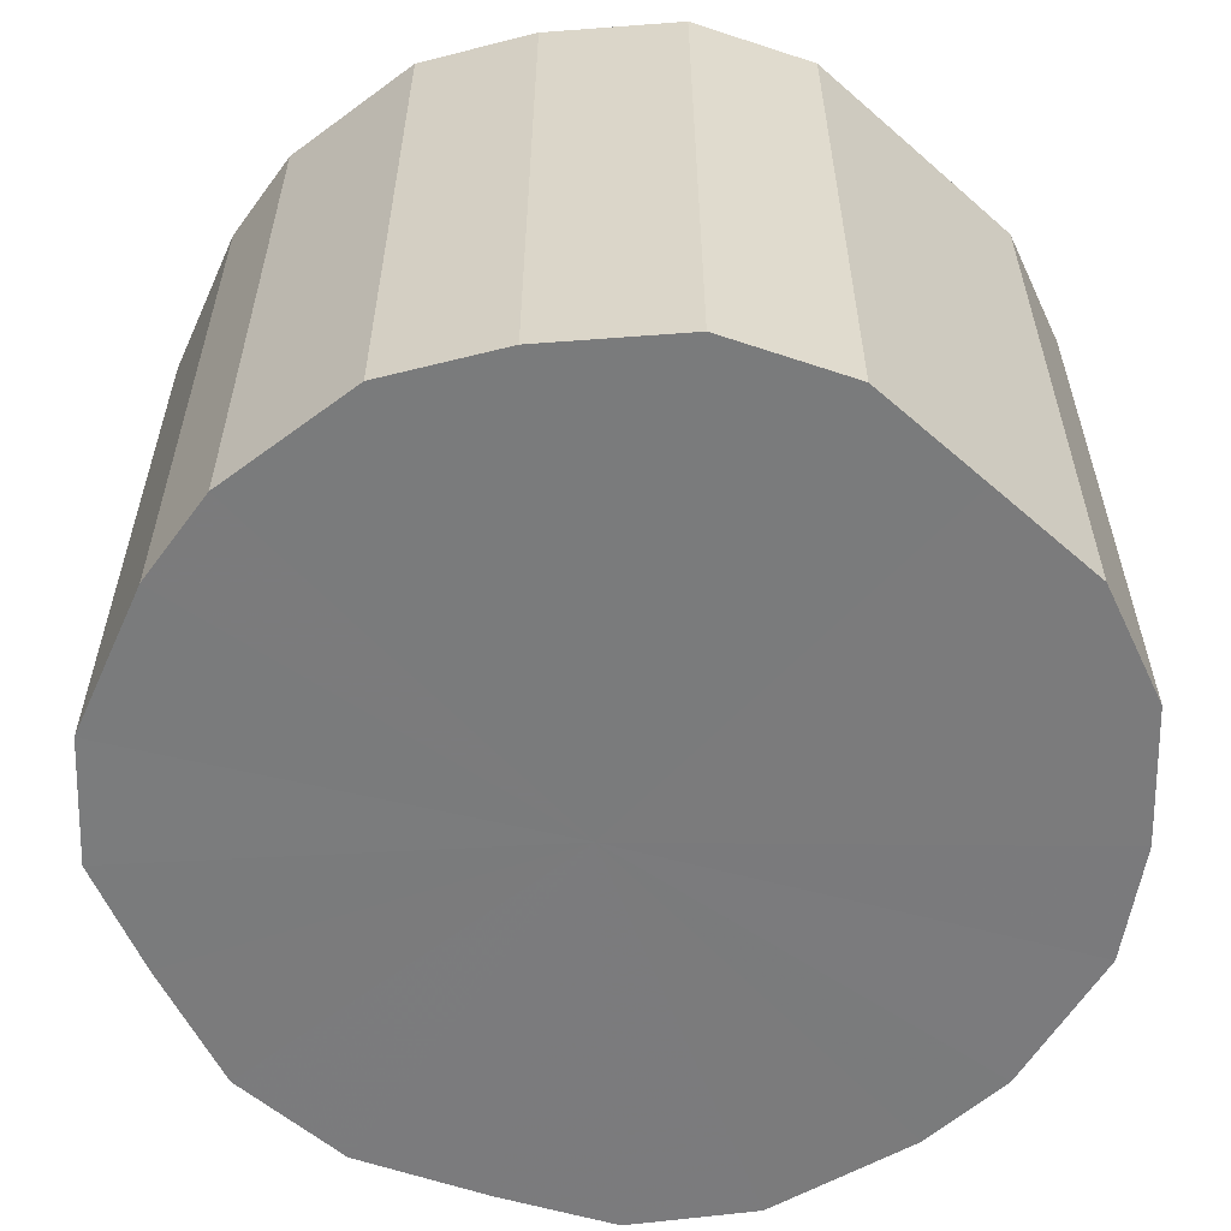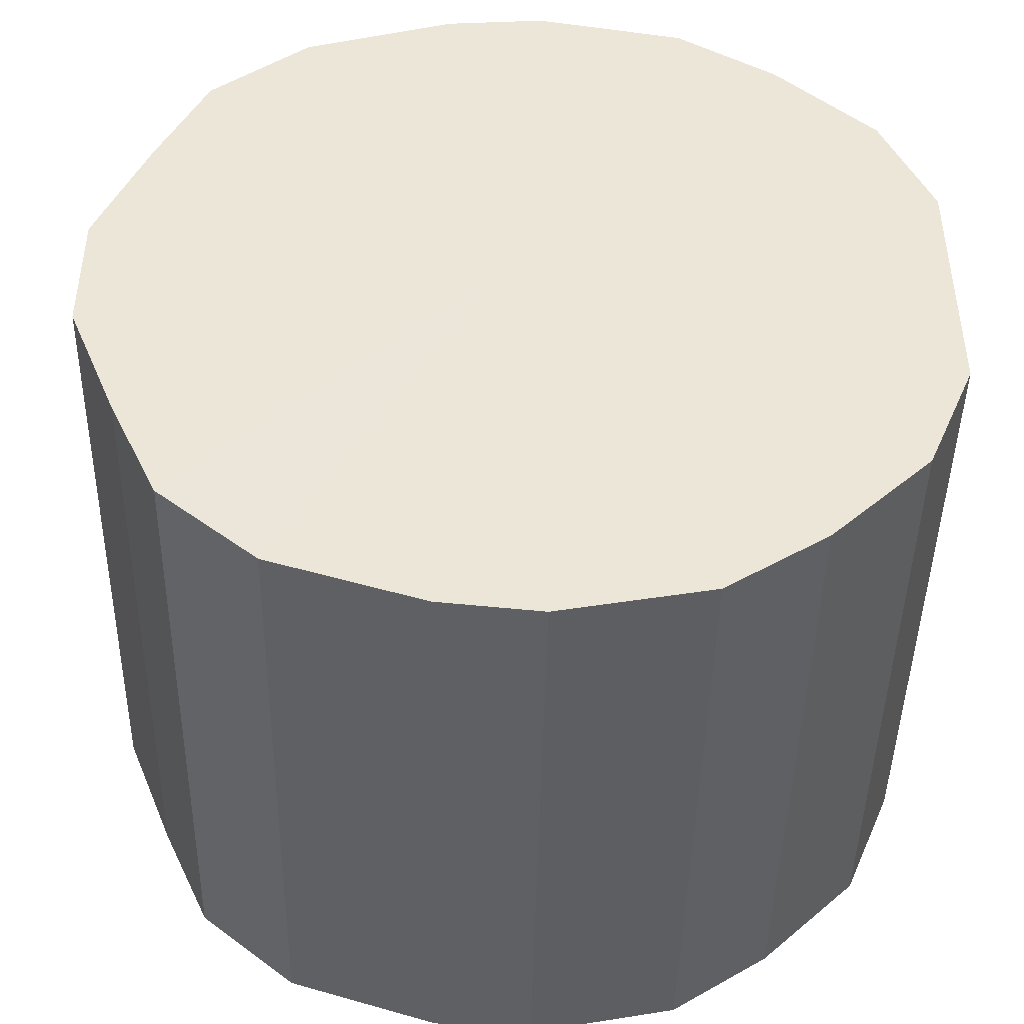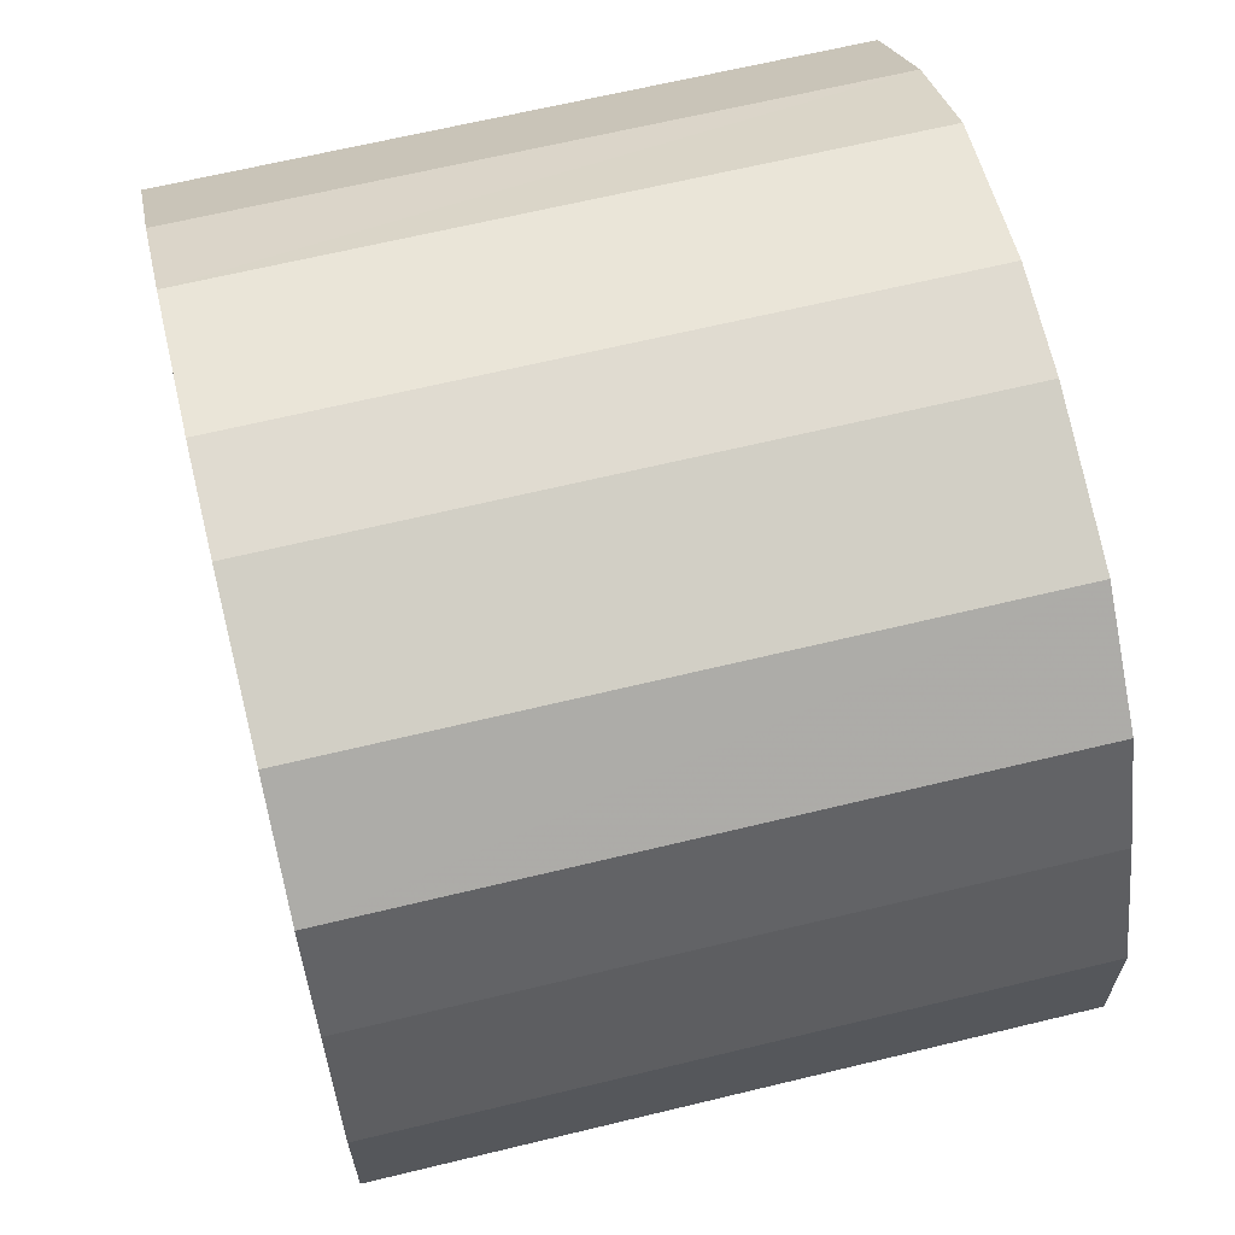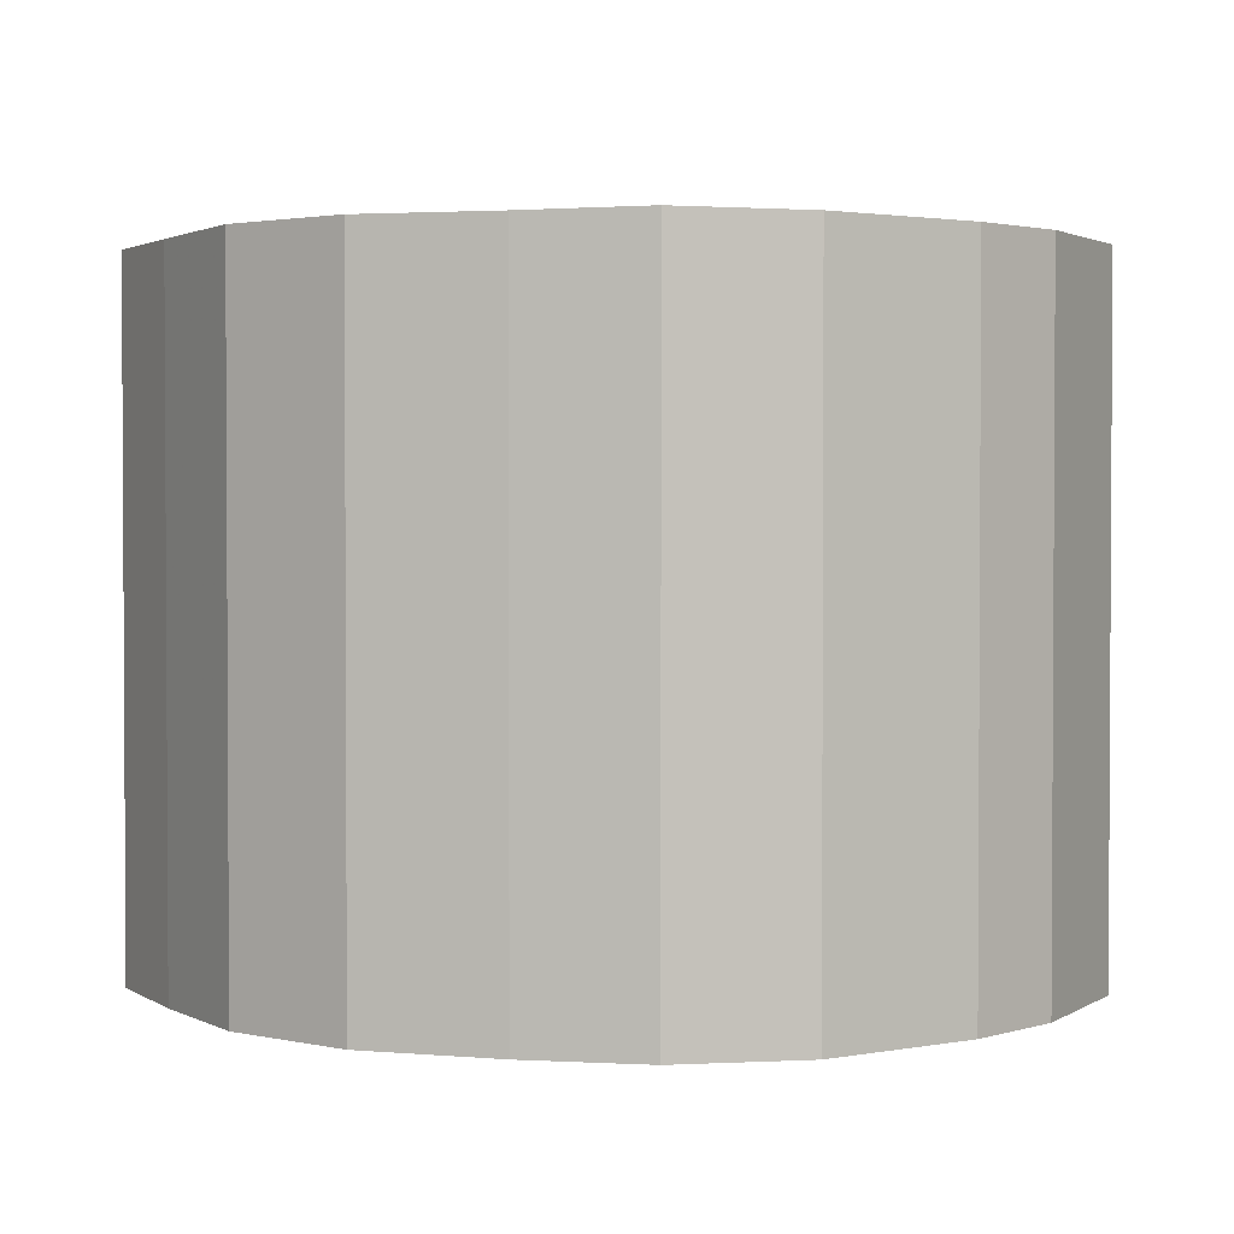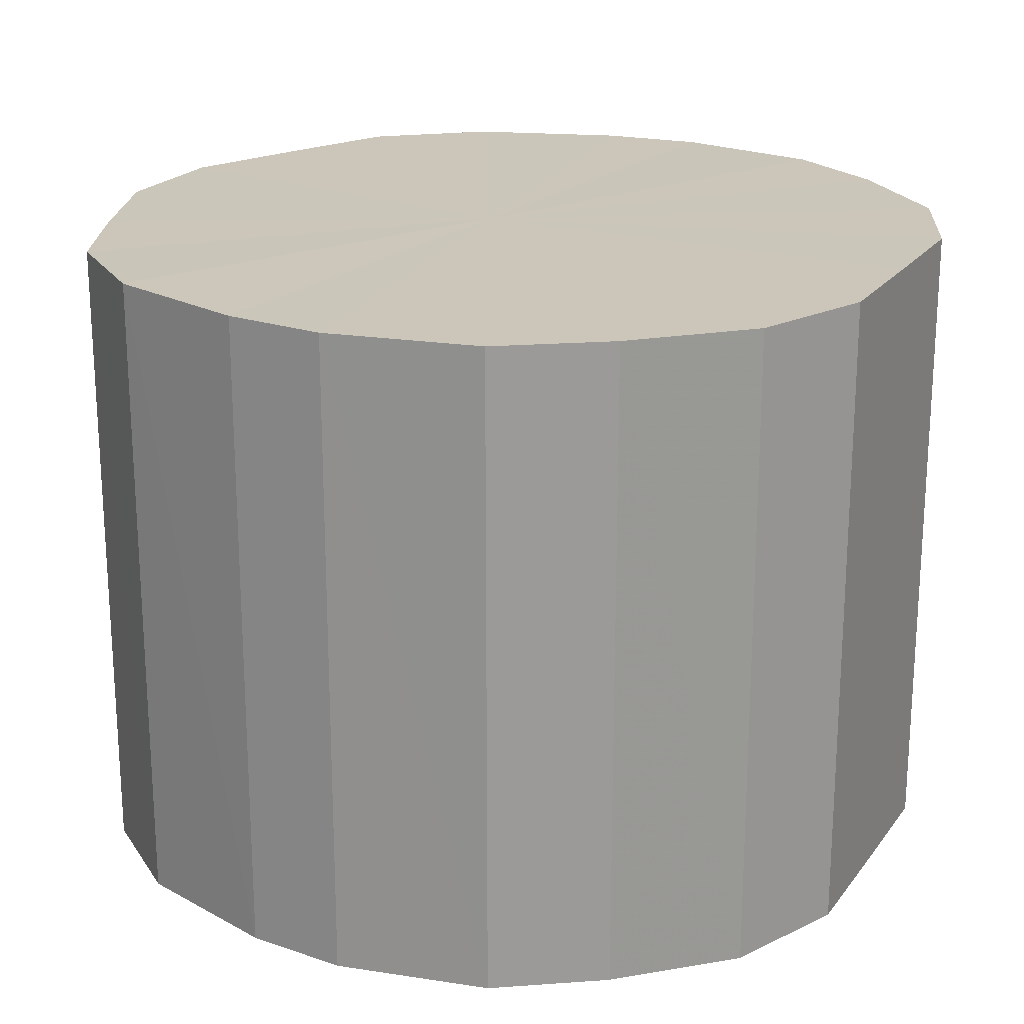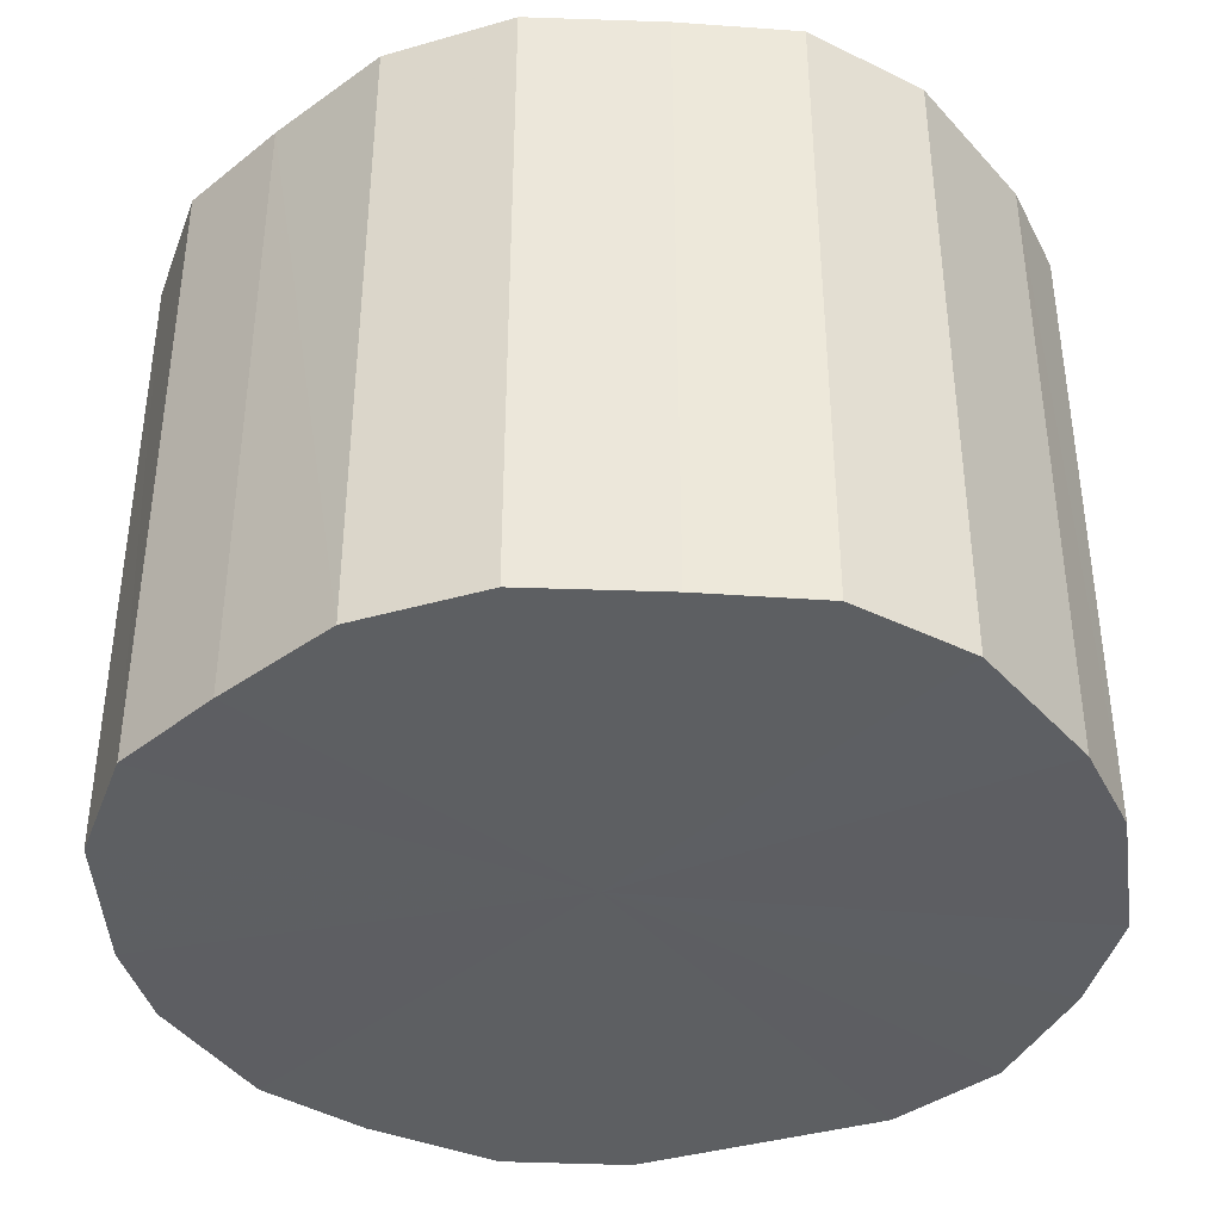
<metadata>
{"format":"obj","ext":"obj","renderer":"f3d","projection":"perspective","resolution":1024,"background":"white","views":[{"elev":-58.4,"azim":48.1,"up":"+Y"},{"elev":-44.4,"azim":-1.1,"up":"+Z"},{"elev":65.2,"azim":-103.7,"up":"+Z"},{"elev":2.0,"azim":-51.8,"up":"+Y"},{"elev":21.0,"azim":26.2,"up":"+Y"},{"elev":-39.5,"azim":-70.4,"up":"+Y"}]}
</metadata>
<code>
o 24165
v 2229 1869 12.83
v 2229 1869 12.81
v 2229 1869 12.83
v 2229 1869 12.78
v 2229 1869 12.81
v 2229 1869 12.86
v 2229 1869 12.86
v 2229 1869 12.77
v 2229 1869 12.78
v 2229 1869 12.88
v 2229 1869 12.88
v 2229 1869 12.75
v 2229 1869 12.77
v 2229 1869 12.9
v 2229 1869 12.9
v 2229 1869 12.75
v 2229 1869 12.75
v 2229 1869 12.92
v 2229 1869 12.92
v 2229 1869 12.75
v 2229 1869 12.75
v 2229 1869 12.92
v 2229 1869 12.92
v 2229 1869 12.76
v 2229 1869 12.75
v 2229 1869 12.92
v 2229 1869 12.92
v 2229 1869 12.77
v 2229 1869 12.76
v 2229 1869 12.91
v 2229 1869 12.91
v 2229 1869 12.8
v 2229 1869 12.77
v 2229 1869 12.89
v 2229 1869 12.89
v 2229 1869 12.82
v 2229 1869 12.8
v 2229 1869 12.87
v 2229 1869 12.87
v 2229 1869 12.85
v 2229 1869 12.82
v 2229 1869 12.85
v 2229 1869 12.83
v 2229 1869 12.81
v 2229 1869 12.81
v 2229 1869 12.78
v 2229 1869 12.78
v 2229 1869 12.86
v 2229 1869 12.83
v 2229 1869 12.88
v 2229 1869 12.86
v 2229 1869 12.77
v 2229 1869 12.77
v 2229 1869 12.9
v 2229 1869 12.88
v 2229 1869 12.92
v 2229 1869 12.9
v 2229 1869 12.75
v 2229 1869 12.75
v 2229 1869 12.92
v 2229 1869 12.92
v 2229 1869 12.92
v 2229 1869 12.92
v 2229 1869 12.75
v 2229 1869 12.75
v 2229 1869 12.91
v 2229 1869 12.92
v 2229 1869 12.89
v 2229 1869 12.91
v 2229 1869 12.75
v 2229 1869 12.75
v 2229 1869 12.87
v 2229 1869 12.89
v 2229 1869 12.85
v 2229 1869 12.87
v 2229 1869 12.76
v 2229 1869 12.76
v 2229 1869 12.82
v 2229 1869 12.85
v 2229 1869 12.8
v 2229 1869 12.82
v 2229 1869 12.77
v 2229 1869 12.77
v 2229 1869 12.8
v 2229 1869 12.83
v 2229 1869 12.81
v 2229 1869 12.83
v 2229 1869 12.78
v 2229 1869 12.86
v 2229 1869 12.77
v 2229 1869 12.88
v 2229 1869 12.75
v 2229 1869 12.9
v 2229 1869 12.75
v 2229 1869 12.92
v 2229 1869 12.75
v 2229 1869 12.92
v 2229 1869 12.76
v 2229 1869 12.92
v 2229 1869 12.77
v 2229 1869 12.91
v 2229 1869 12.8
v 2229 1869 12.89
v 2229 1869 12.82
v 2229 1869 12.87
v 2229 1869 12.85
v 2229 1869 12.83
v 2229 1869 12.83
v 2229 1869 12.81
v 2229 1869 12.86
v 2229 1869 12.78
v 2229 1869 12.88
v 2229 1869 12.77
v 2229 1869 12.9
v 2229 1869 12.75
v 2229 1869 12.92
v 2229 1869 12.75
v 2229 1869 12.92
v 2229 1869 12.75
v 2229 1869 12.92
v 2229 1869 12.76
v 2229 1869 12.91
v 2229 1869 12.77
v 2229 1869 12.89
v 2229 1869 12.8
v 2229 1869 12.87
v 2229 1869 12.82
v 2229 1869 12.85
f 1 2 3
f 2 4 5
f 6 1 7
f 4 8 9
f 10 6 11
f 8 12 13
f 14 10 15
f 12 16 17
f 18 14 19
f 16 20 21
f 22 18 23
f 20 24 25
f 26 22 27
f 24 28 29
f 30 26 31
f 28 32 33
f 34 30 35
f 32 36 37
f 38 34 39
f 36 40 41
f 40 38 42
f 43 44 45
f 45 46 47
f 48 49 43
f 50 51 48
f 47 52 53
f 54 55 50
f 56 57 54
f 53 58 59
f 60 61 56
f 62 63 60
f 59 64 65
f 66 67 62
f 68 69 66
f 65 70 71
f 72 73 68
f 74 75 72
f 71 76 77
f 78 79 74
f 80 81 78
f 77 82 83
f 83 84 80
f 85 86 87
f 85 88 86
f 85 87 89
f 85 90 88
f 85 89 91
f 85 92 90
f 85 91 93
f 85 94 92
f 85 93 95
f 85 96 94
f 85 95 97
f 85 98 96
f 85 97 99
f 85 100 98
f 85 99 101
f 85 102 100
f 85 101 103
f 85 104 102
f 85 103 105
f 85 106 104
f 85 105 106
f 107 108 109
f 107 110 108
f 107 109 111
f 107 112 110
f 107 111 113
f 107 114 112
f 107 113 115
f 107 116 114
f 107 115 117
f 107 118 116
f 107 117 119
f 107 120 118
f 107 119 121
f 107 122 120
f 107 121 123
f 107 124 122
f 107 123 125
f 107 126 124
f 107 125 127
f 107 128 126
f 107 127 128

</code>
